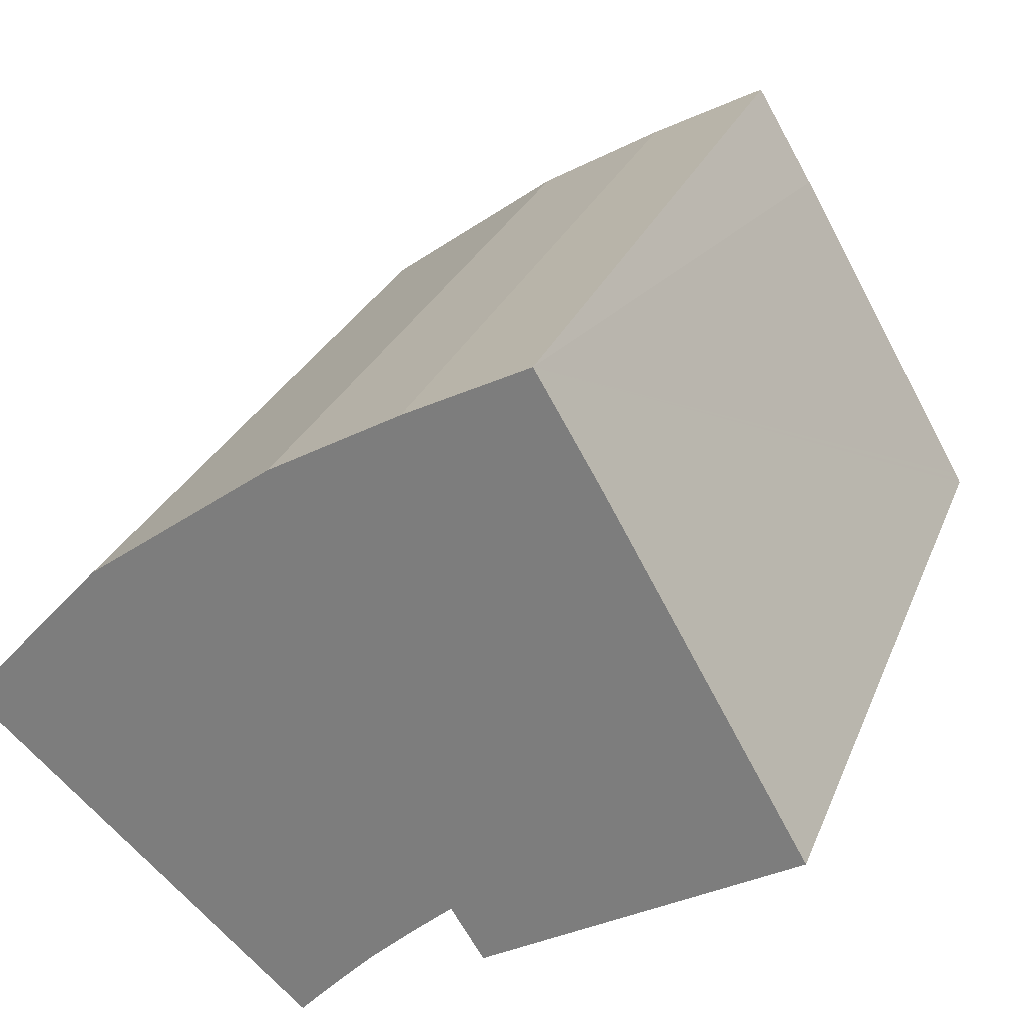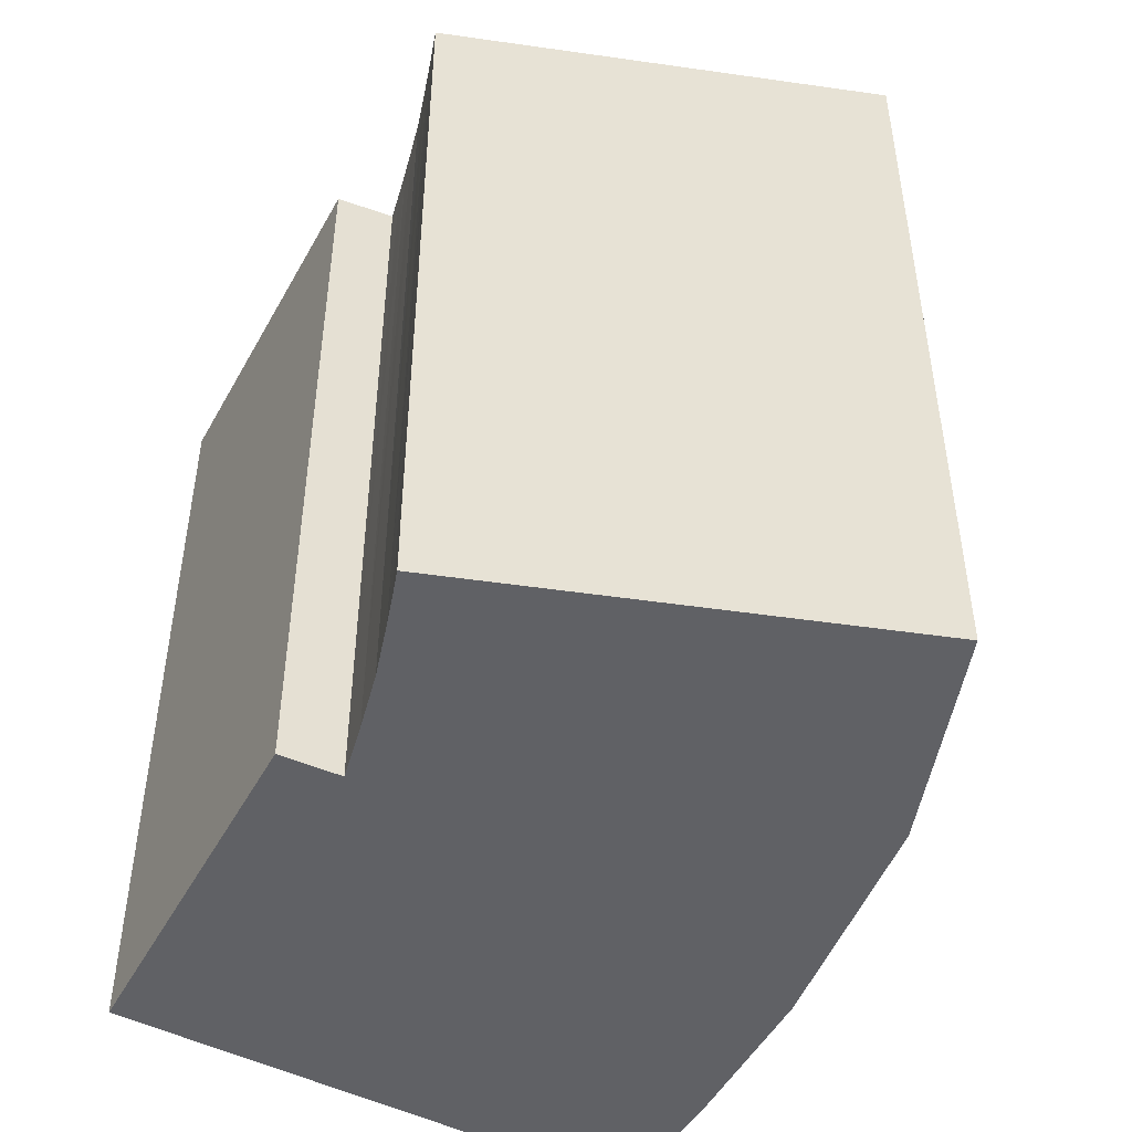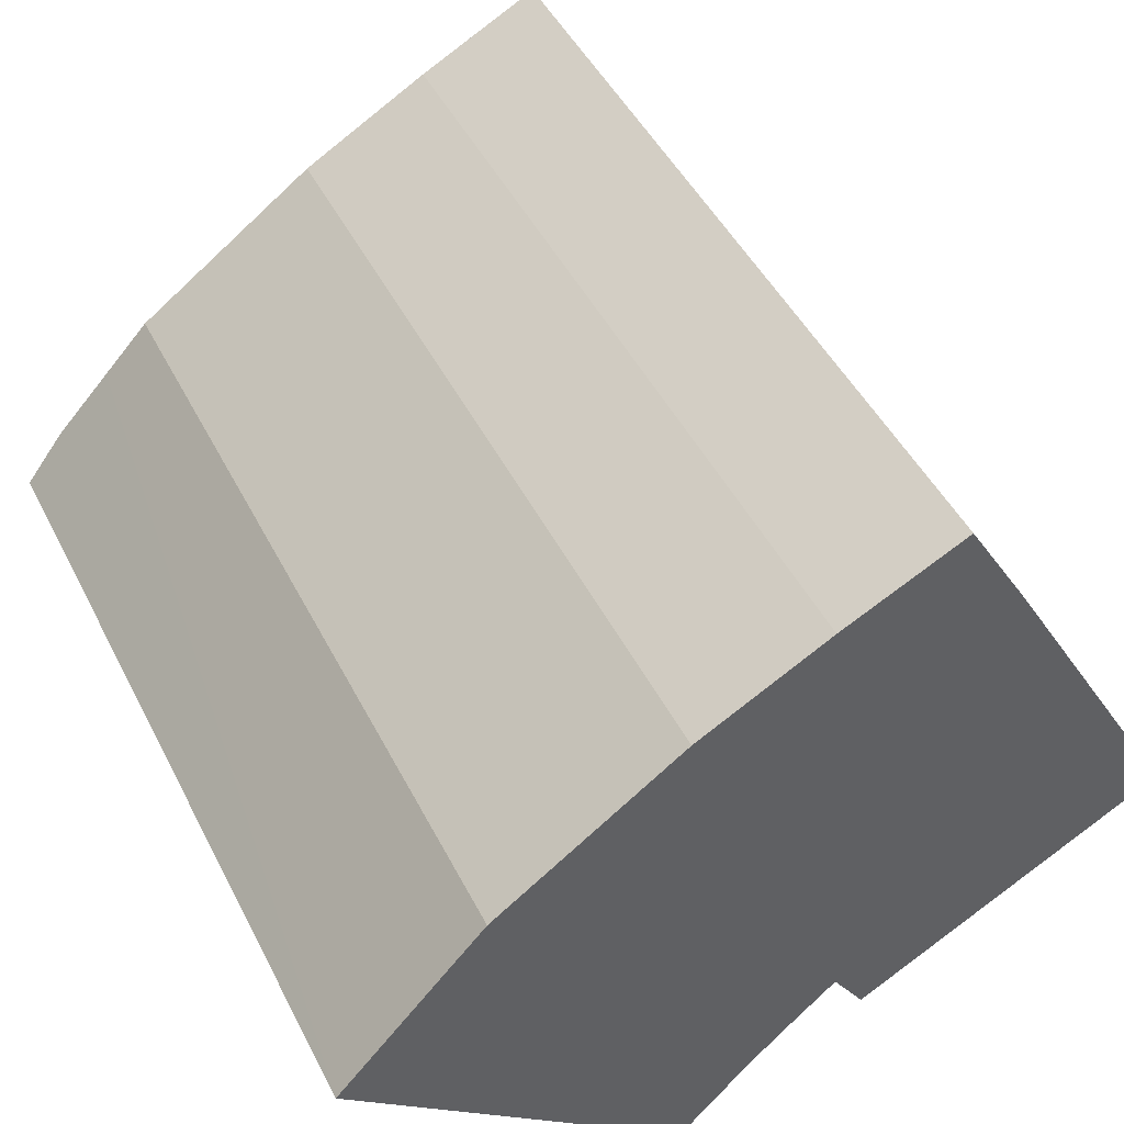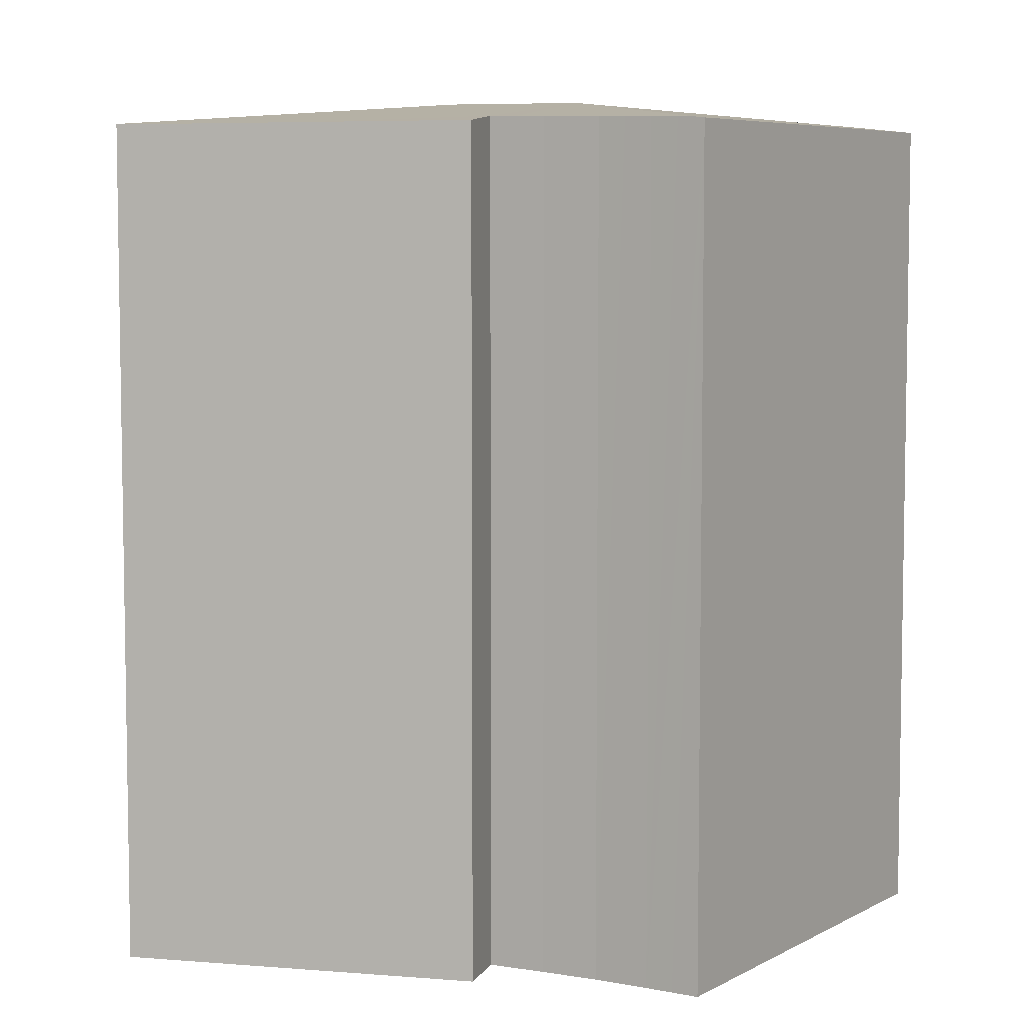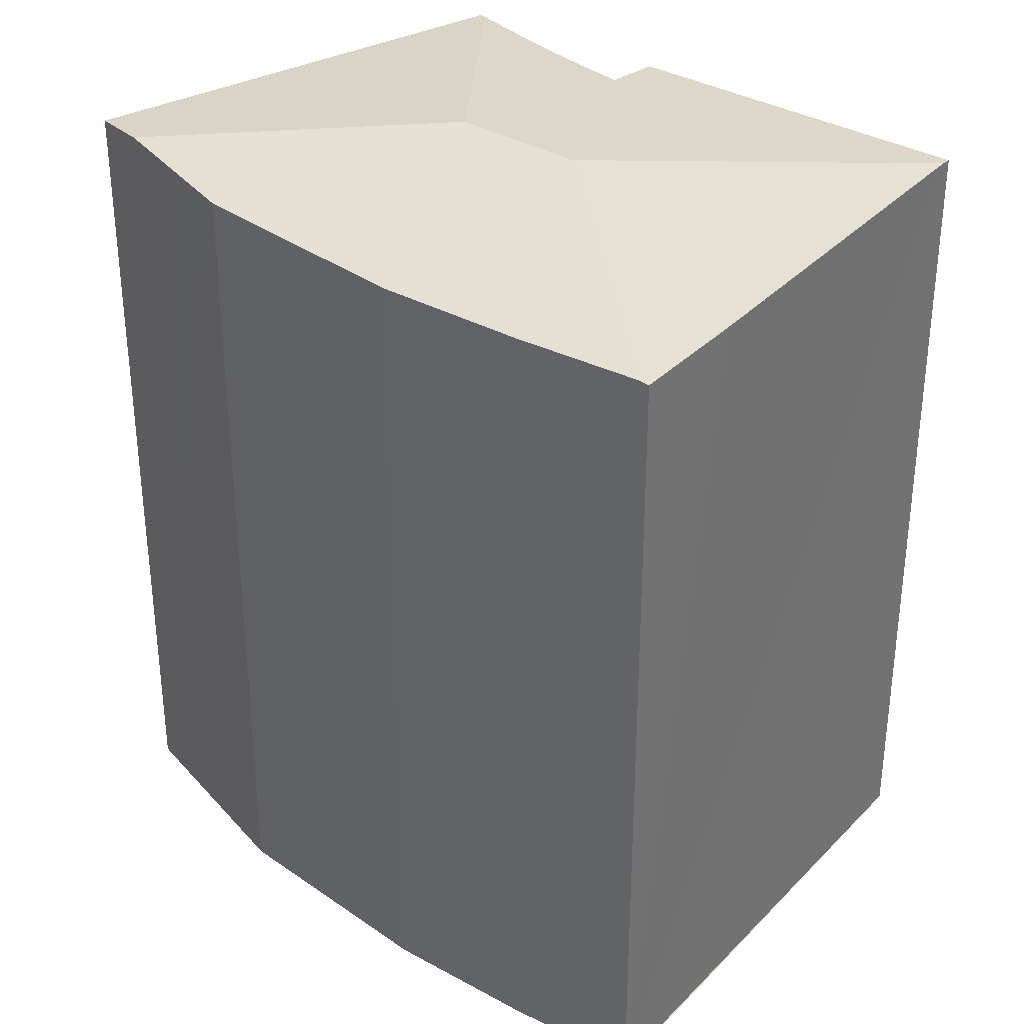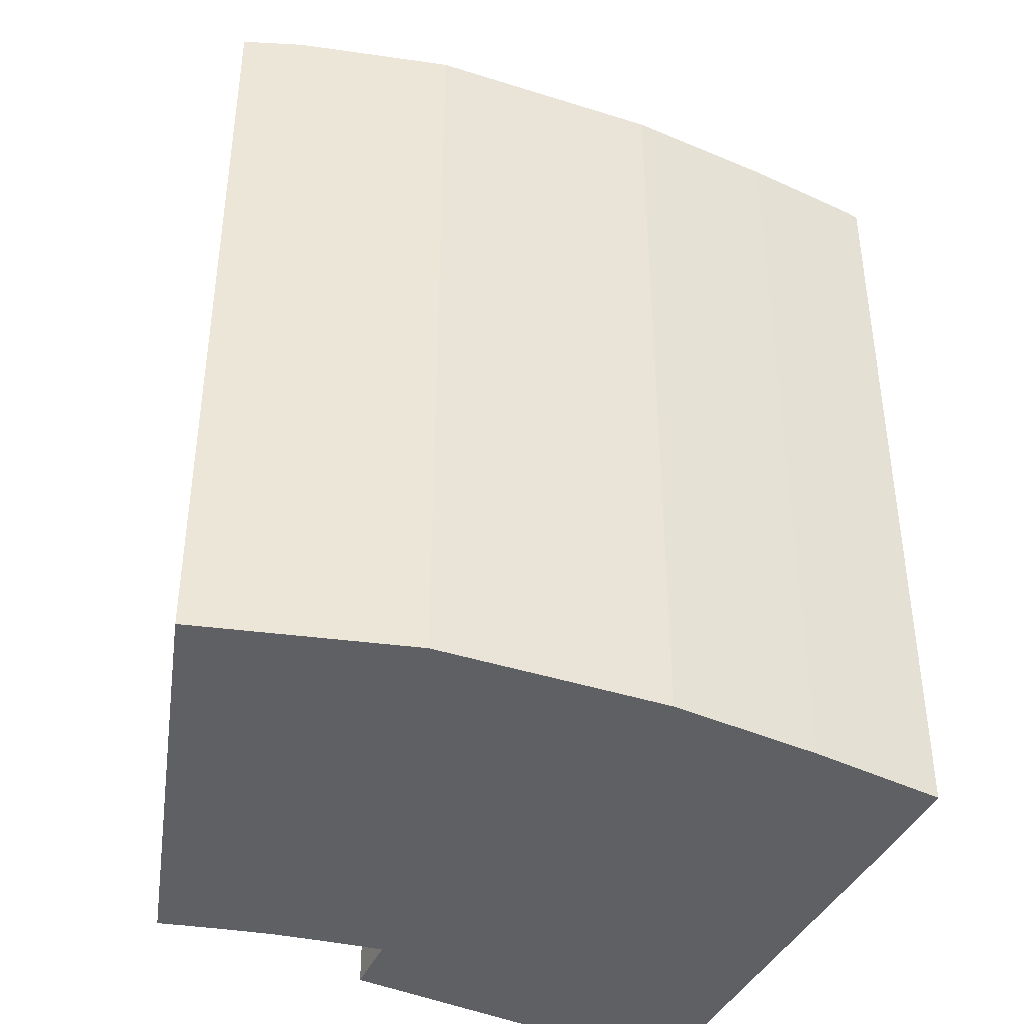
<metadata>
{"format":"obj","ext":"obj","renderer":"f3d","projection":"perspective","resolution":1024,"background":"white","views":[{"elev":26.7,"azim":18.5,"up":"+Z"},{"elev":-50.1,"azim":-147.8,"up":"+Y"},{"elev":46.7,"azim":-25.8,"up":"+Z"},{"elev":6.3,"azim":164.1,"up":"+Y"},{"elev":35.0,"azim":6.9,"up":"+Y"},{"elev":-43.2,"azim":-56.5,"up":"+Y"}]}
</metadata>
<code>
v  2.124 17.8 2.361
v  7.894 18.3 0.286
v  0.89 17.86 0.99
v  3.135 17.76 3.484
v  7.12 17.71 6.392
v  10.32 18.3 1.761
v  9.896 17.72 7.961
v  12.26 17.74 9.177
v  11.27 17.74 8.669
v  12.5 17.72 9.296
v  13.8 17.71 7.101
v  17.95 17.72 -0.15
v  10.77 17.85 -3.052
v  10.32 17.84 -3.458
v  9.863 17.82 -3.868
v  9.413 17.81 -4.284
v  8.968 17.8 -4.703
v  8.557 17.78 -5.128
v  8.15 17.77 -5.558
v  7.747 17.75 -5.991
v  7.492 17.74 -6.271
v  18.01 17.7 -0.263
v  18.07 17.69 -0.359
v  14.34 17.7 -2.494
v  11.47 17.71 -4.137
v  0 17.71 1.085e-15
v  7.348 17.71 -6.429
v  0.404 17.78 0.449
v  7.348 3.937e-16 -6.429
v  0 0 0
v  10.77 1.869e-16 -3.052
v  11.47 2.533e-16 -4.137
v  3.135 -2.133e-16 3.484
v  0.404 -2.749e-17 0.449
v  0.89 -6.062e-17 0.99
v  2.124 -1.446e-16 2.361
v  7.12 -3.914e-16 6.392
v  9.896 -4.875e-16 7.961
v  11.27 -5.308e-16 8.669
v  12.5 -5.692e-16 9.296
v  12.26 -5.619e-16 9.177
v  18.07 2.198e-17 -0.359
v  17.95 9.185e-18 -0.15
v  13.8 -4.348e-16 7.101
v  18.01 1.61e-17 -0.263
v  14.34 1.527e-16 -2.494
v  9.863 2.368e-16 -3.868
v  10.32 2.117e-16 -3.458
v  8.968 2.88e-16 -4.703
v  9.413 2.623e-16 -4.284
v  8.15 3.403e-16 -5.558
v  8.557 3.14e-16 -5.128
v  7.747 3.668e-16 -5.991
v  7.492 3.84e-16 -6.271
g defaultobject
f 1 2 3
f 2 1 4
f 2 4 5
f 2 5 6
f 6 5 7
f 6 7 8
f 8 7 9
f 10 6 8
f 6 10 11
f 6 11 12
f 13 14 2
f 15 2 14
f 16 2 15
f 17 2 16
f 18 2 17
f 19 2 18
f 20 2 19
f 21 2 20
f 12 22 6
f 23 6 22
f 24 6 23
f 2 6 24
f 13 2 24
f 25 13 24
f 26 21 27
f 21 26 2
f 2 26 28
f 2 28 3
f 29 26 27
f 26 29 30
f 25 31 13
f 31 25 32
f 28 1 3
f 1 28 26
f 1 26 30
f 1 30 4
f 4 30 33
f 33 30 34
f 33 34 35
f 33 35 36
f 33 5 4
f 5 33 37
f 5 38 7
f 38 5 37
f 38 9 7
f 9 38 8
f 8 38 10
f 10 38 39
f 10 39 40
f 40 39 41
f 40 11 10
f 11 40 12
f 12 40 22
f 22 40 23
f 23 40 42
f 42 40 43
f 43 40 44
f 42 43 45
f 42 24 23
f 24 42 25
f 25 42 32
f 32 42 46
f 31 14 13
f 14 31 15
f 15 31 47
f 47 31 48
f 47 16 15
f 16 47 17
f 17 47 49
f 49 47 50
f 49 18 17
f 18 49 19
f 19 49 51
f 51 49 52
f 51 20 19
f 20 51 21
f 21 51 27
f 27 51 53
f 27 53 29
f 29 53 54
f 45 46 42
f 46 45 43
f 46 43 44
f 46 44 32
f 32 44 40
f 32 40 41
f 32 41 31
f 31 41 39
f 31 39 48
f 48 39 38
f 48 38 47
f 47 38 50
f 50 38 49
f 49 38 37
f 49 37 52
f 52 37 51
f 51 37 53
f 53 37 54
f 54 37 29
f 29 37 30
f 30 37 33
f 30 33 34
f 34 33 36
f 34 36 35

</code>
